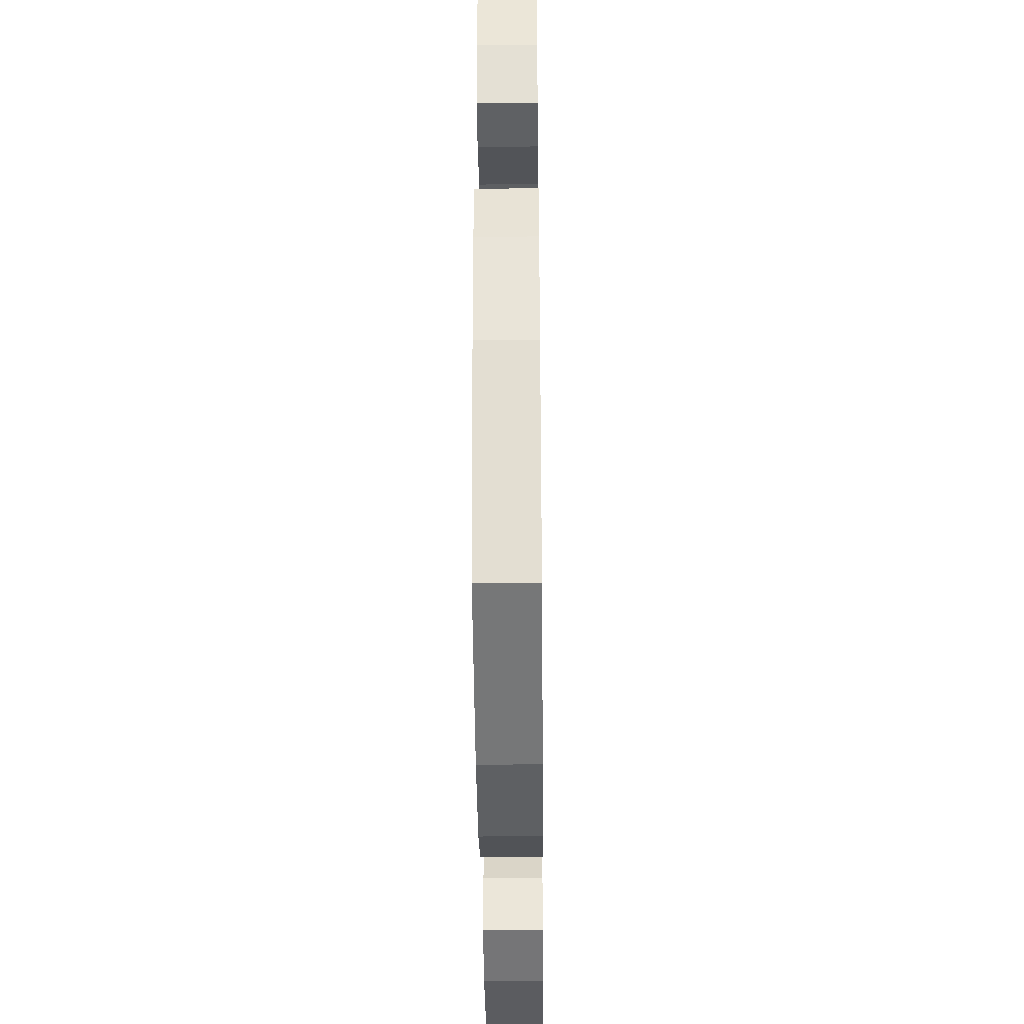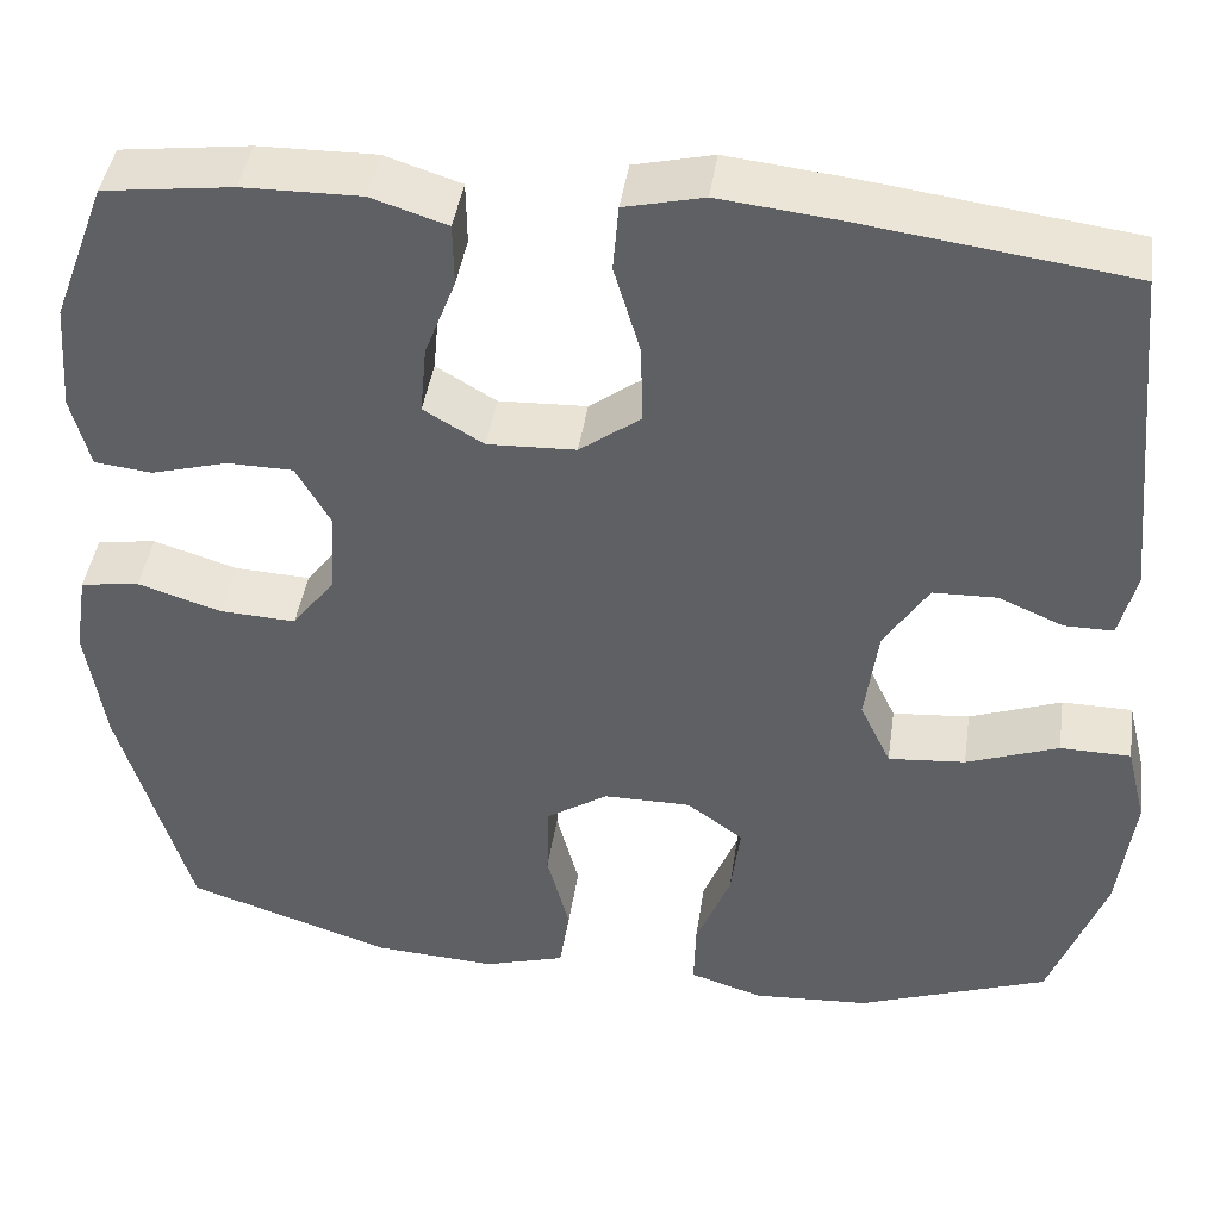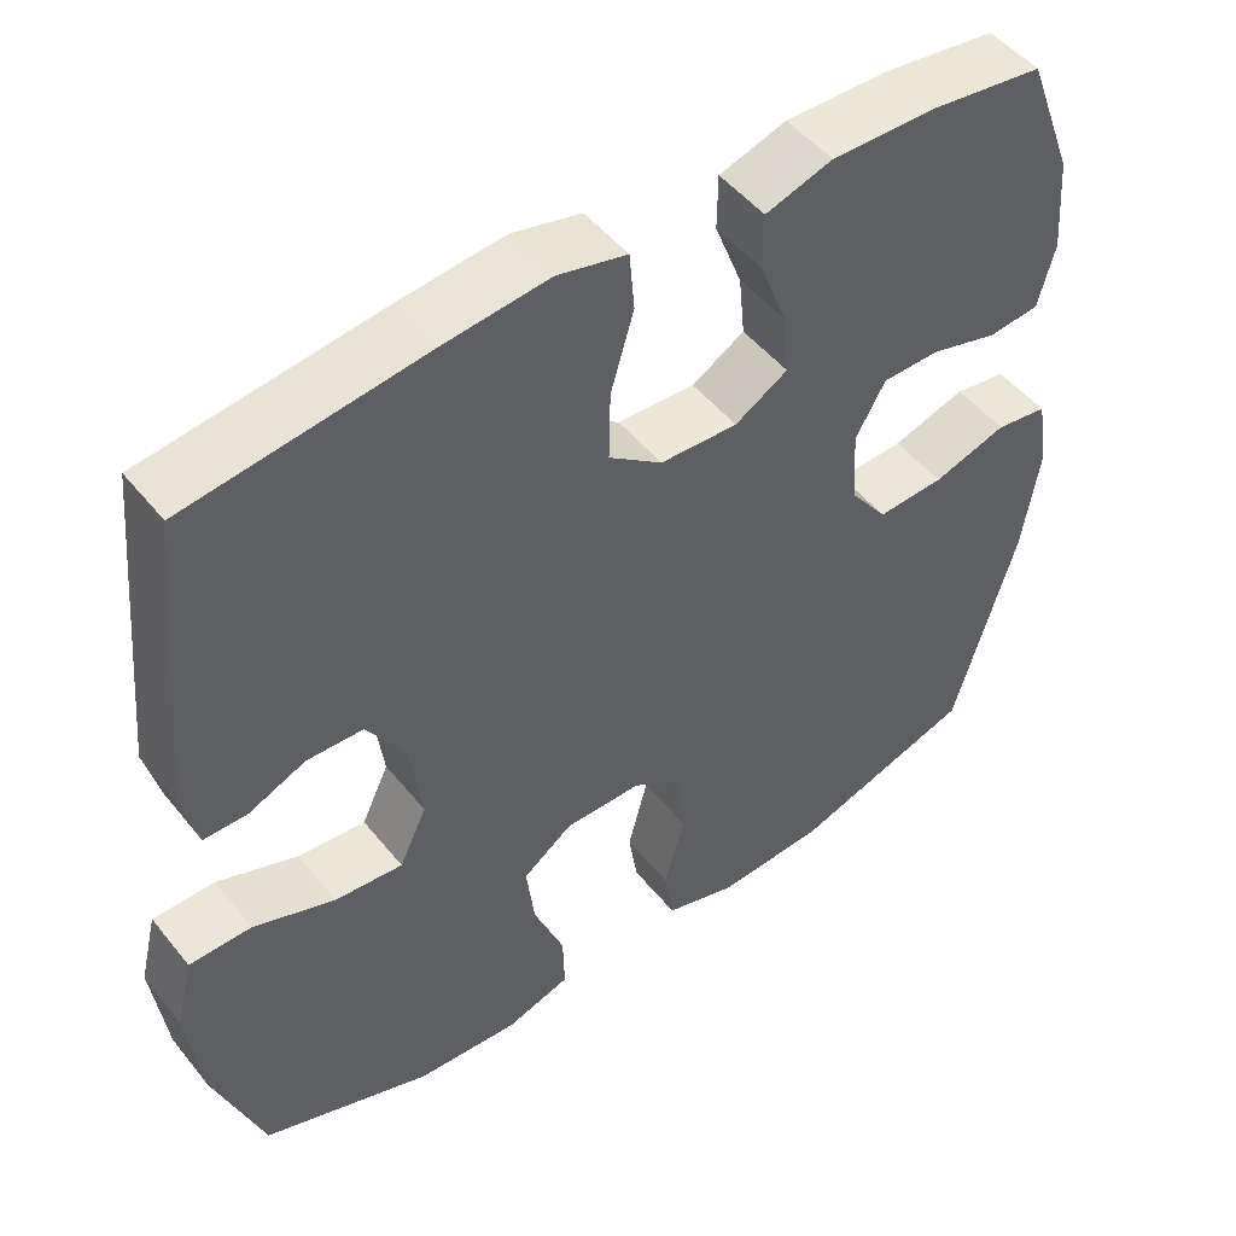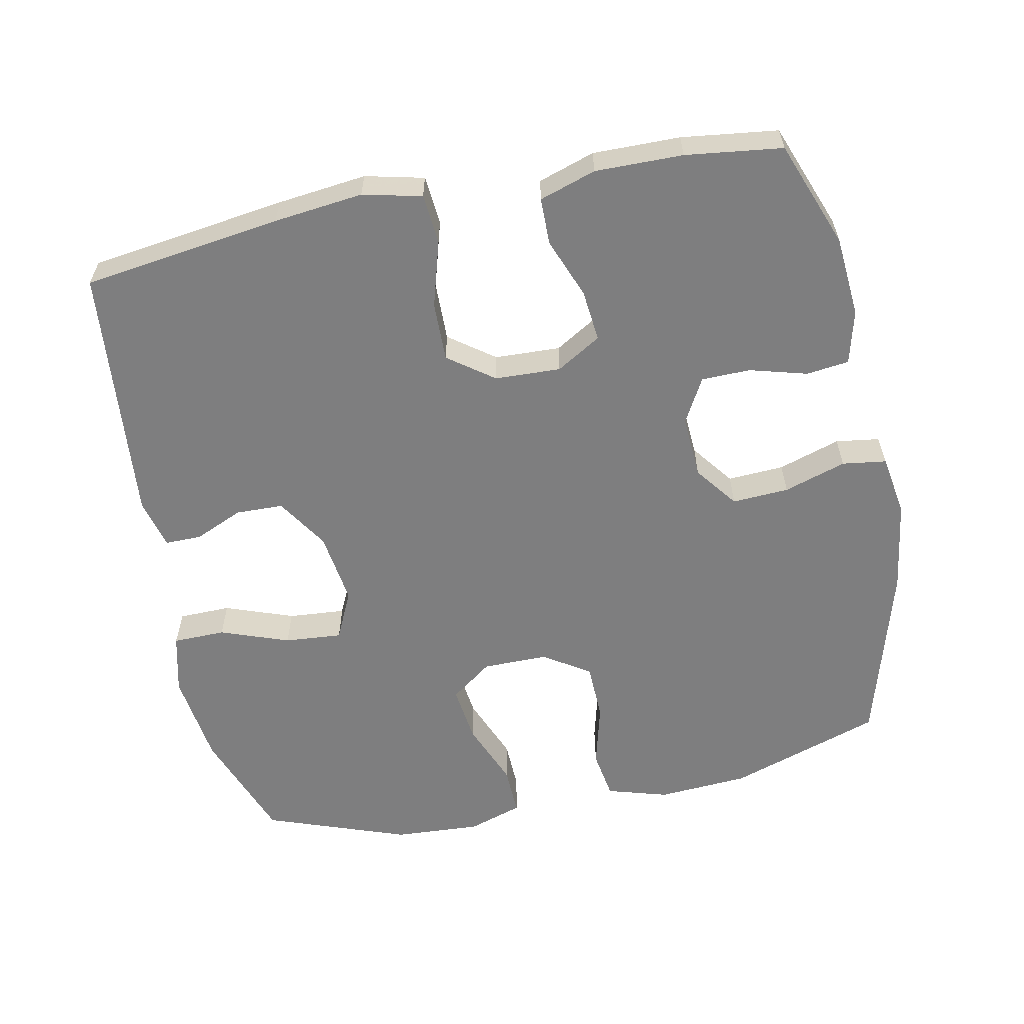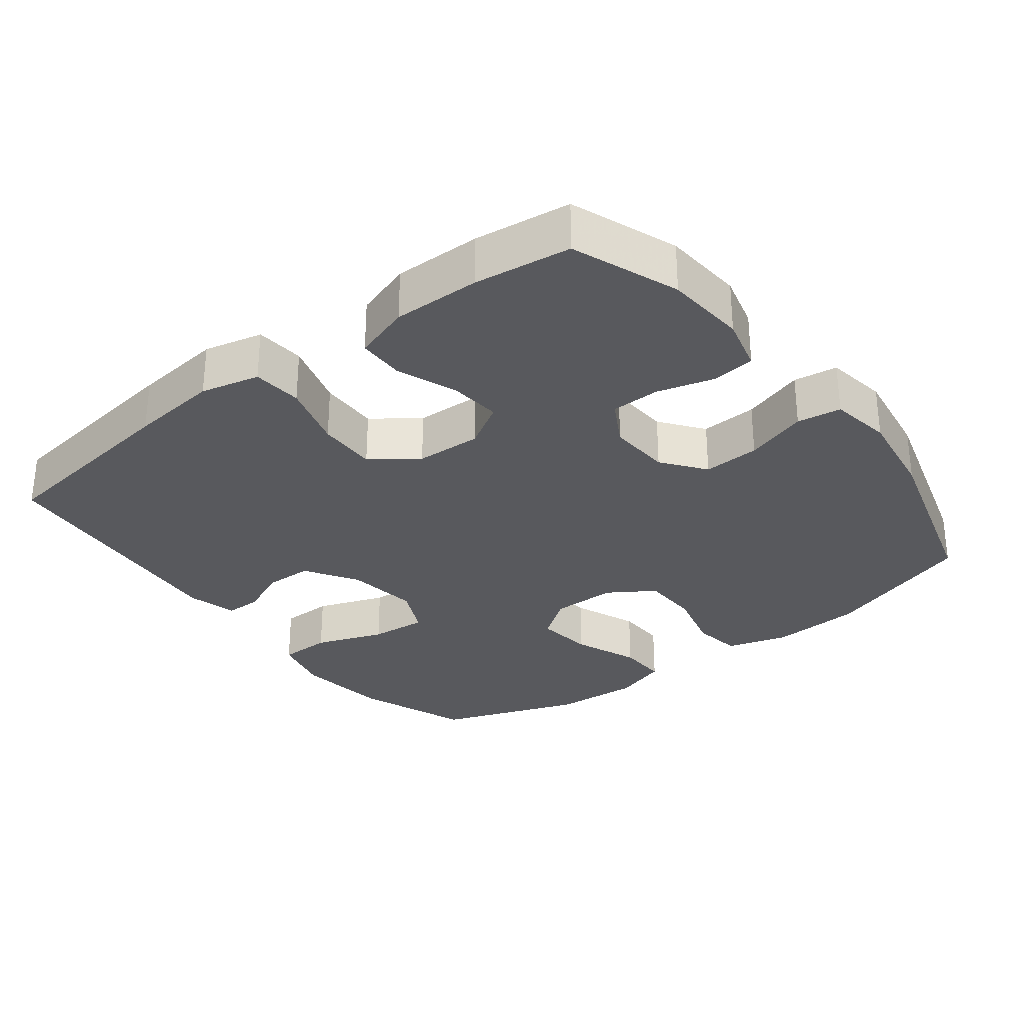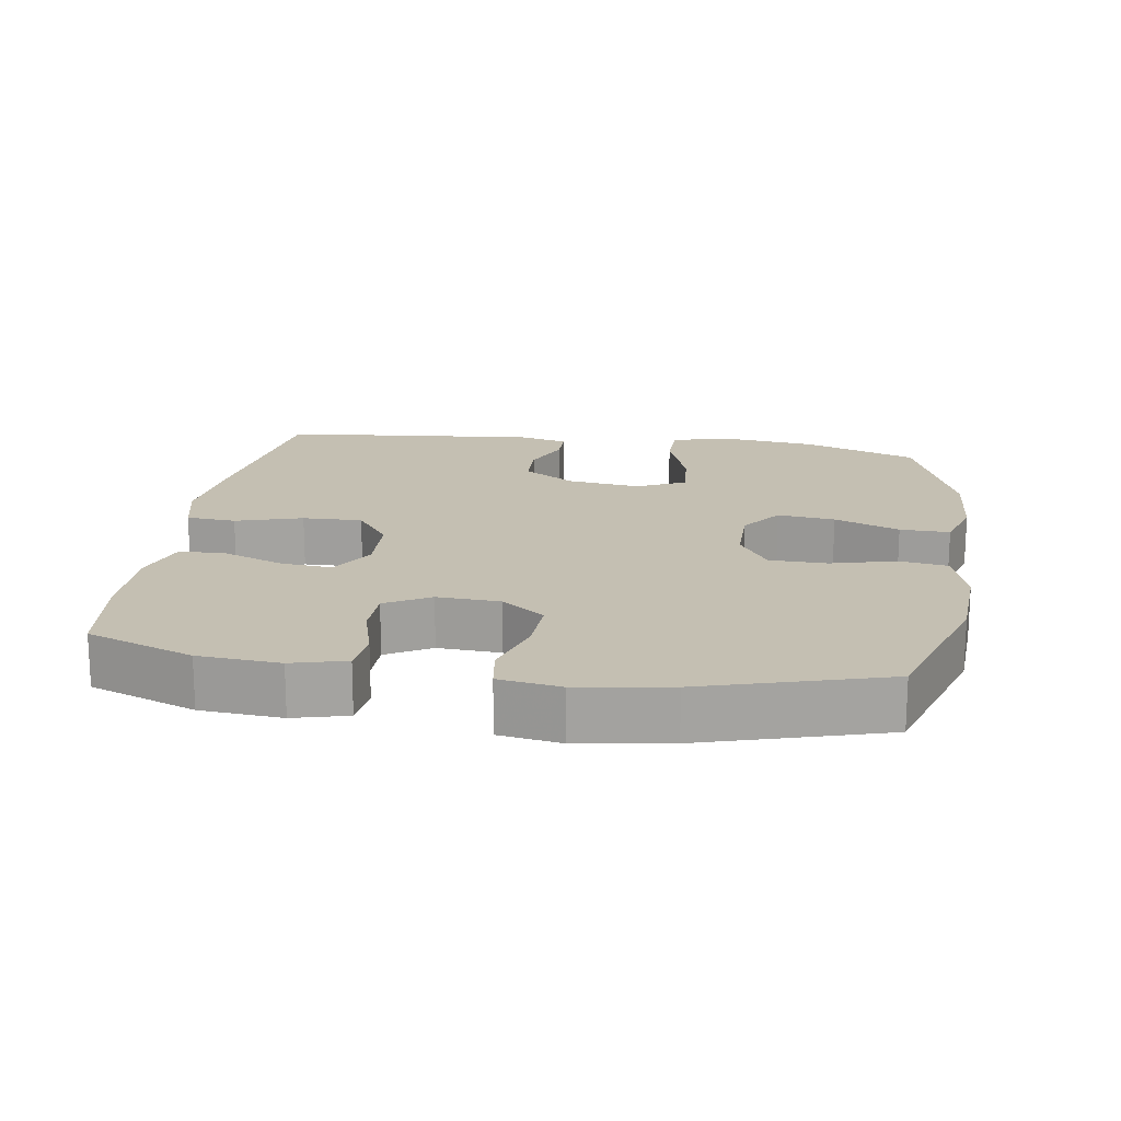
<metadata>
{"format":"obj","ext":"obj","renderer":"f3d","projection":"perspective","resolution":1024,"background":"white","views":[{"elev":-38.8,"azim":90.6,"up":"+Z"},{"elev":43.0,"azim":-171.7,"up":"+Z"},{"elev":49.2,"azim":-37.1,"up":"+Z"},{"elev":-59.4,"azim":11.7,"up":"+Y"},{"elev":-30.2,"azim":37.7,"up":"+Y"},{"elev":17.6,"azim":98.6,"up":"+Y"}]}
</metadata>
<code>
v -0.5 0.07 -0.5
v -0.559 0.07 -0.339
v -0.576 0.07 -0.205
v -0.555 0.07 -0.119
v -0.48 0.07 -0.118
v -0.382 0.07 -0.154
v -0.3 0.07 -0.161
v -0.267 0.07 -0.091
v -0.281 0.07 0.013
v -0.328 0.07 0.087
v -0.396 0.07 0.089
v -0.465 0.07 0.059
v -0.517 0.07 0.059
v -0.535 0.07 0.131
v -0.5 0.07 0.5
v -0.216 0.07 0.538
v -0.088 0.07 0.552
v -0.004 0.07 0.532
v 0.002 0.07 0.461
v -0.026 0.07 0.366
v -0.028 0.07 0.281
v 0.037 0.07 0.233
v 0.131 0.07 0.229
v 0.195 0.07 0.267
v 0.188 0.07 0.341
v 0.155 0.07 0.427
v 0.156 0.07 0.494
v 0.237 0.07 0.52
v 0.362 0.07 0.518
v 0.5 0.07 0.5
v 0.557 0.07 0.348
v 0.566 0.07 0.232
v 0.546 0.07 0.155
v 0.485 0.07 0.148
v 0.403 0.07 0.171
v 0.333 0.07 0.17
v 0.297 0.07 0.106
v 0.302 0.07 0.016
v 0.348 0.07 -0.045
v 0.429 0.07 -0.041
v 0.518 0.07 -0.013
v 0.581 0.07 -0.022
v 0.595 0.07 -0.11
v 0.575 0.07 -0.241
v 0.5 0.07 -0.5
v 0.281 0.07 -0.572
v 0.151 0.07 -0.58
v 0.064 0.07 -0.554
v 0.053 0.07 -0.484
v 0.077 0.07 -0.392
v 0.075 0.07 -0.31
v 0.009 0.07 -0.267
v -0.084 0.07 -0.267
v -0.144 0.07 -0.311
v -0.134 0.07 -0.393
v -0.097 0.07 -0.486
v -0.095 0.07 -0.557
v -0.173 0.07 -0.582
v -0.297 0.07 -0.574
v -0.5 0 -0.5
v -0.559 0 -0.339
v -0.576 0 -0.205
v -0.555 0 -0.119
v -0.48 0 -0.118
v -0.382 0 -0.154
v -0.3 0 -0.161
v -0.267 0 -0.091
v -0.281 0 0.013
v -0.328 0 0.087
v -0.396 0 0.089
v -0.465 0 0.059
v -0.517 0 0.059
v -0.535 0 0.131
v -0.5 0 0.5
v -0.216 0 0.538
v -0.088 0 0.552
v -0.004 0 0.532
v 0.002 0 0.461
v -0.026 0 0.366
v -0.028 0 0.281
v 0.037 0 0.233
v 0.131 0 0.229
v 0.195 0 0.267
v 0.188 0 0.341
v 0.155 0 0.427
v 0.156 0 0.494
v 0.237 0 0.52
v 0.362 0 0.518
v 0.5 0 0.5
v 0.557 0 0.348
v 0.566 0 0.232
v 0.546 0 0.155
v 0.485 0 0.148
v 0.403 0 0.171
v 0.333 0 0.17
v 0.297 0 0.106
v 0.302 0 0.016
v 0.348 0 -0.045
v 0.429 0 -0.041
v 0.518 0 -0.013
v 0.581 0 -0.022
v 0.595 0 -0.11
v 0.575 0 -0.241
v 0.5 0 -0.5
v 0.281 0 -0.572
v 0.151 0 -0.58
v 0.064 0 -0.554
v 0.053 0 -0.484
v 0.077 0 -0.392
v 0.075 0 -0.31
v 0.009 0 -0.267
v -0.084 0 -0.267
v -0.144 0 -0.311
v -0.134 0 -0.393
v -0.097 0 -0.486
v -0.095 0 -0.557
v -0.173 0 -0.582
v -0.297 0 -0.574
f 55 56 57 58
f 54 55 58 59
f 47 48 49 50
f 47 50 51
f 46 47 51
f 45 46 51
f 44 45 51 52
f 40 41 42 43
f 39 40 43 44
f 32 33 34 35
f 32 35 36
f 31 32 36
f 30 31 36
f 29 30 36 37
f 25 26 27 28
f 24 25 28 29
f 17 18 19 20
f 17 20 21
f 16 17 21
f 15 16 21
f 14 15 21 22
f 11 12 13 14
f 10 11 14 22
f 3 4 5 6
f 3 6 7
f 2 3 7
f 54 59 1 2
f 53 54 2 7
f 39 44 52 53
f 38 39 53 7
f 37 38 7 8
f 24 29 37
f 23 24 37 8
f 9 10 22 23
f 8 9 23
f 117 116 115 114
f 118 117 114 113
f 109 108 107 106
f 110 109 106
f 110 106 105
f 110 105 104
f 111 110 104 103
f 102 101 100 99
f 103 102 99 98
f 94 93 92 91
f 95 94 91
f 95 91 90
f 95 90 89
f 96 95 89 88
f 87 86 85 84
f 88 87 84 83
f 79 78 77 76
f 80 79 76
f 80 76 75
f 80 75 74
f 81 80 74 73
f 73 72 71 70
f 81 73 70 69
f 65 64 63 62
f 66 65 62
f 66 62 61
f 61 60 118 113
f 66 61 113 112
f 112 111 103 98
f 66 112 98 97
f 67 66 97 96
f 96 88 83
f 67 96 83 82
f 82 81 69 68
f 82 68 67
f 1 60 61 2
f 2 61 62 3
f 3 62 63 4
f 4 63 64 5
f 5 64 65 6
f 6 65 66 7
f 7 66 67 8
f 8 67 68 9
f 9 68 69 10
f 10 69 70 11
f 11 70 71 12
f 12 71 72 13
f 13 72 73 14
f 14 73 74 15
f 15 74 75 16
f 16 75 76 17
f 17 76 77 18
f 18 77 78 19
f 19 78 79 20
f 20 79 80 21
f 21 80 81 22
f 22 81 82 23
f 23 82 83 24
f 24 83 84 25
f 25 84 85 26
f 26 85 86 27
f 27 86 87 28
f 28 87 88 29
f 29 88 89 30
f 30 89 90 31
f 31 90 91 32
f 32 91 92 33
f 33 92 93 34
f 34 93 94 35
f 35 94 95 36
f 36 95 96 37
f 37 96 97 38
f 38 97 98 39
f 39 98 99 40
f 40 99 100 41
f 41 100 101 42
f 42 101 102 43
f 43 102 103 44
f 44 103 104 45
f 45 104 105 46
f 46 105 106 47
f 47 106 107 48
f 48 107 108 49
f 49 108 109 50
f 50 109 110 51
f 51 110 111 52
f 52 111 112 53
f 53 112 113 54
f 54 113 114 55
f 55 114 115 56
f 56 115 116 57
f 57 116 117 58
f 58 117 118 59
f 59 118 60 1

</code>
